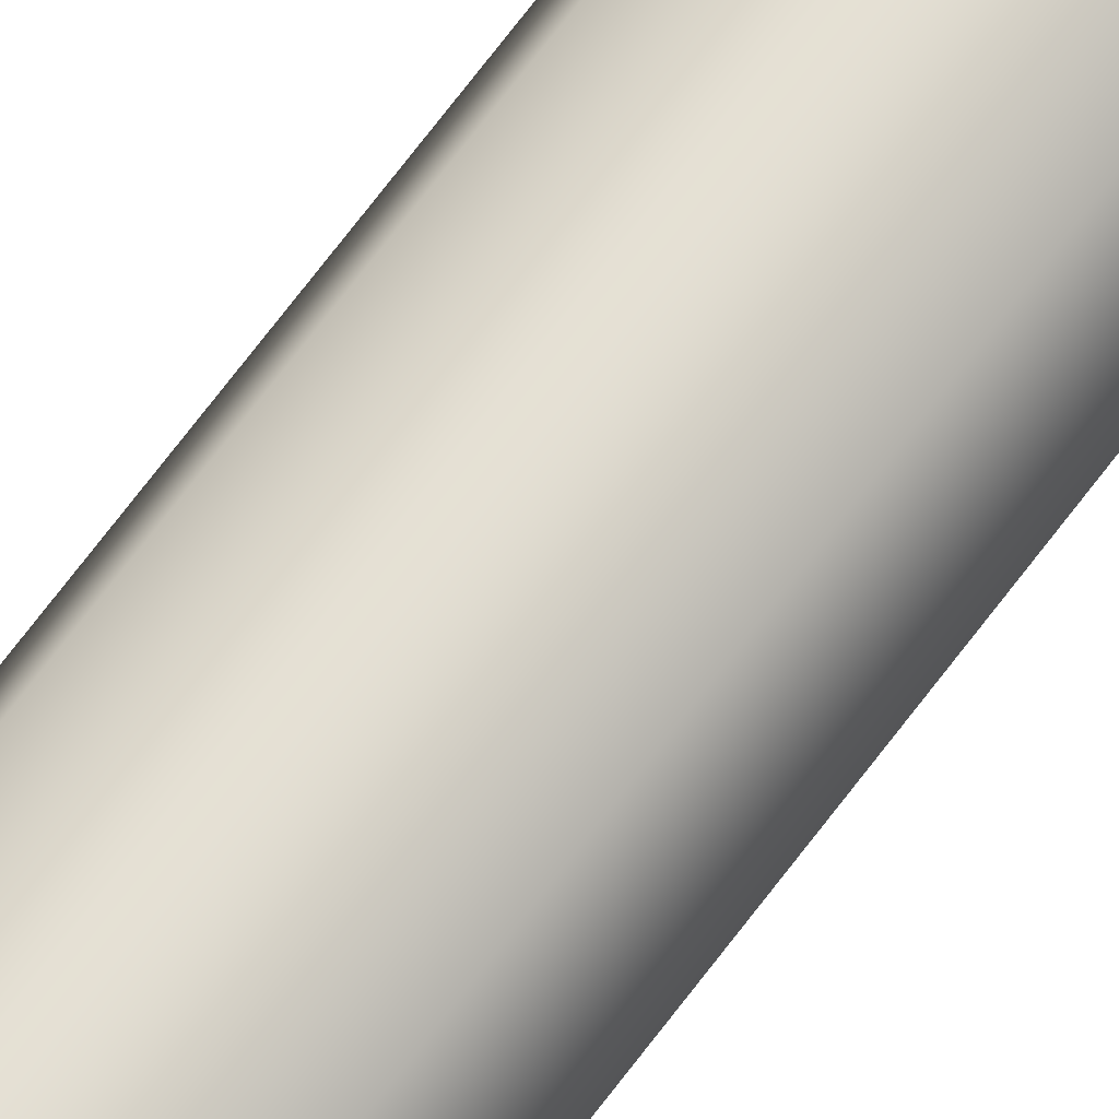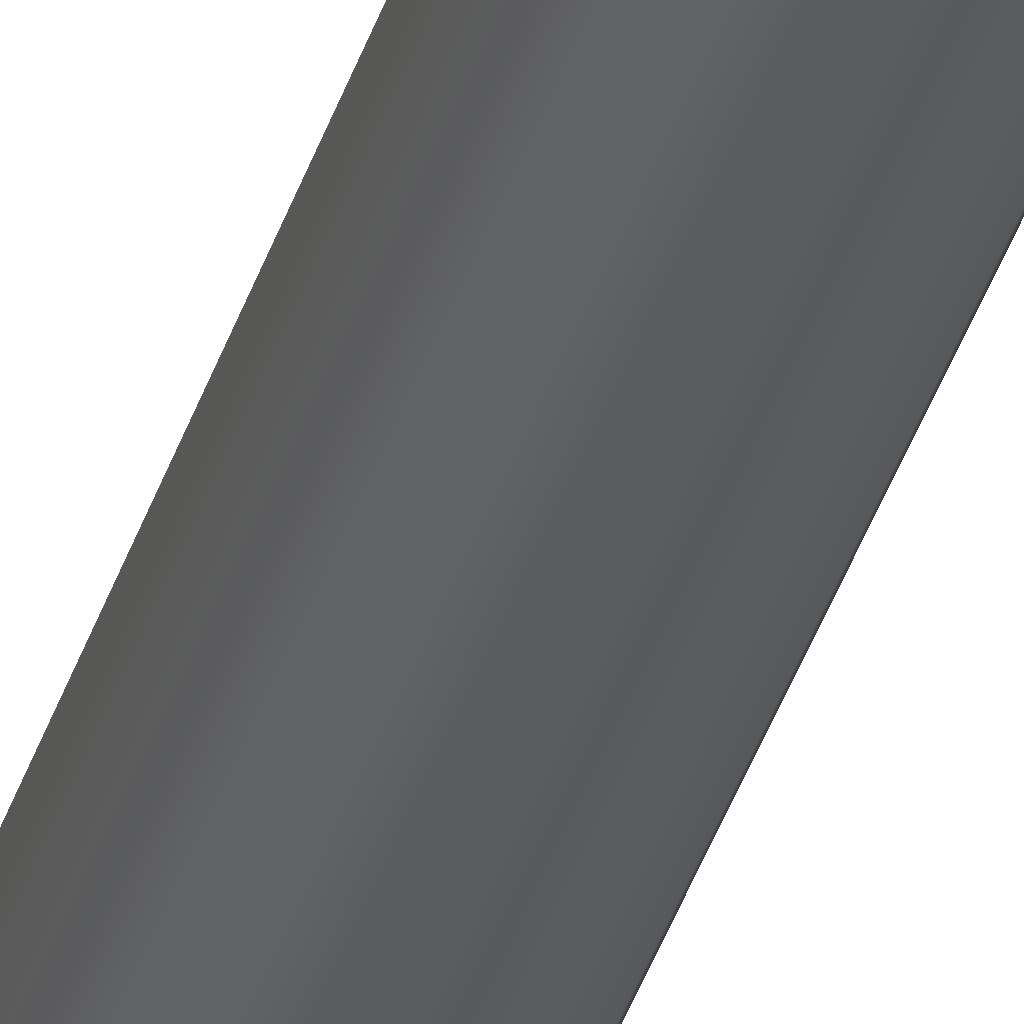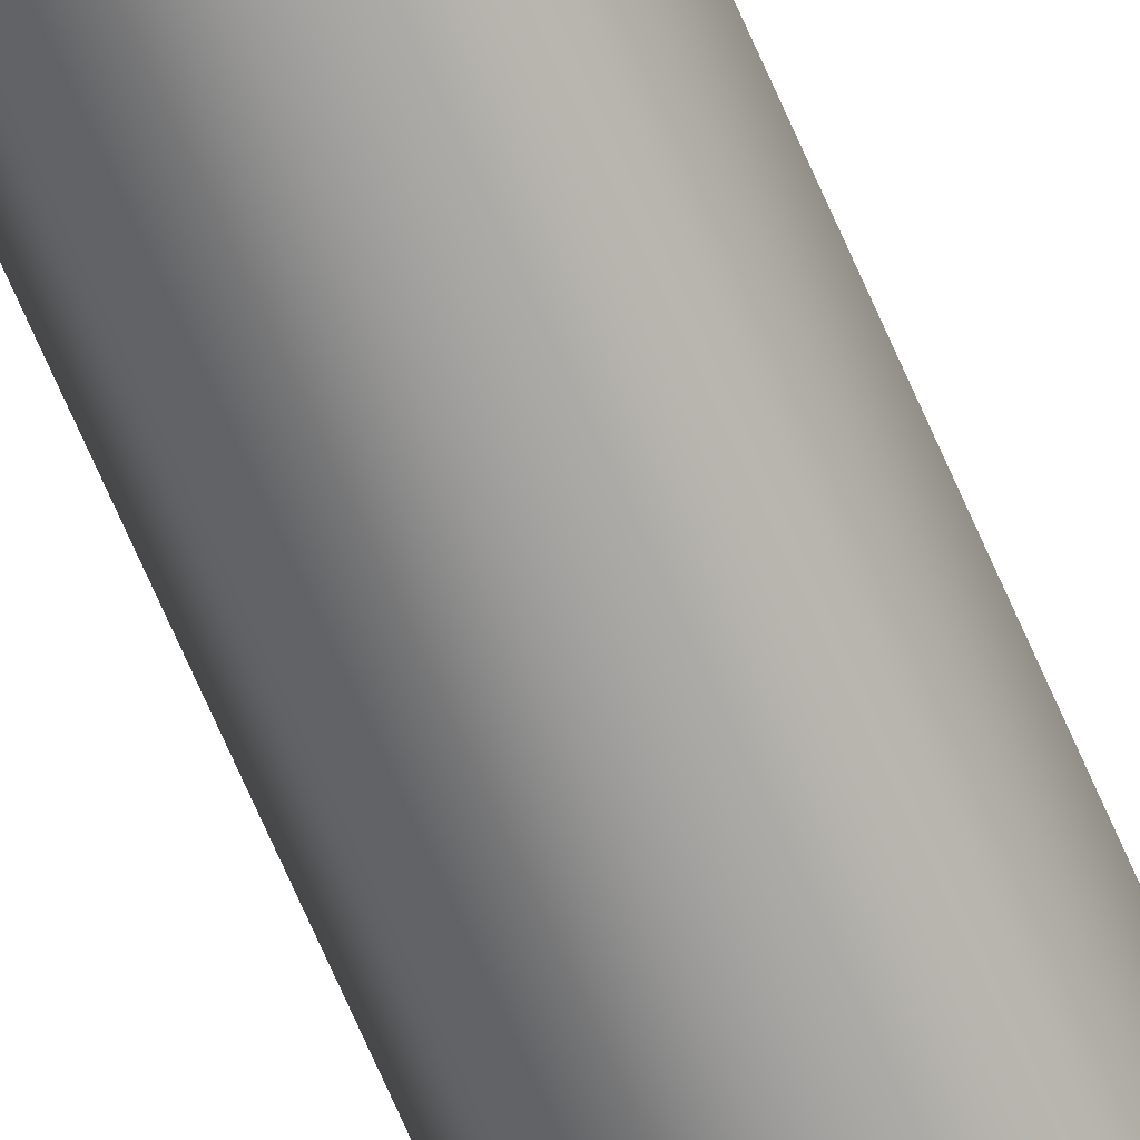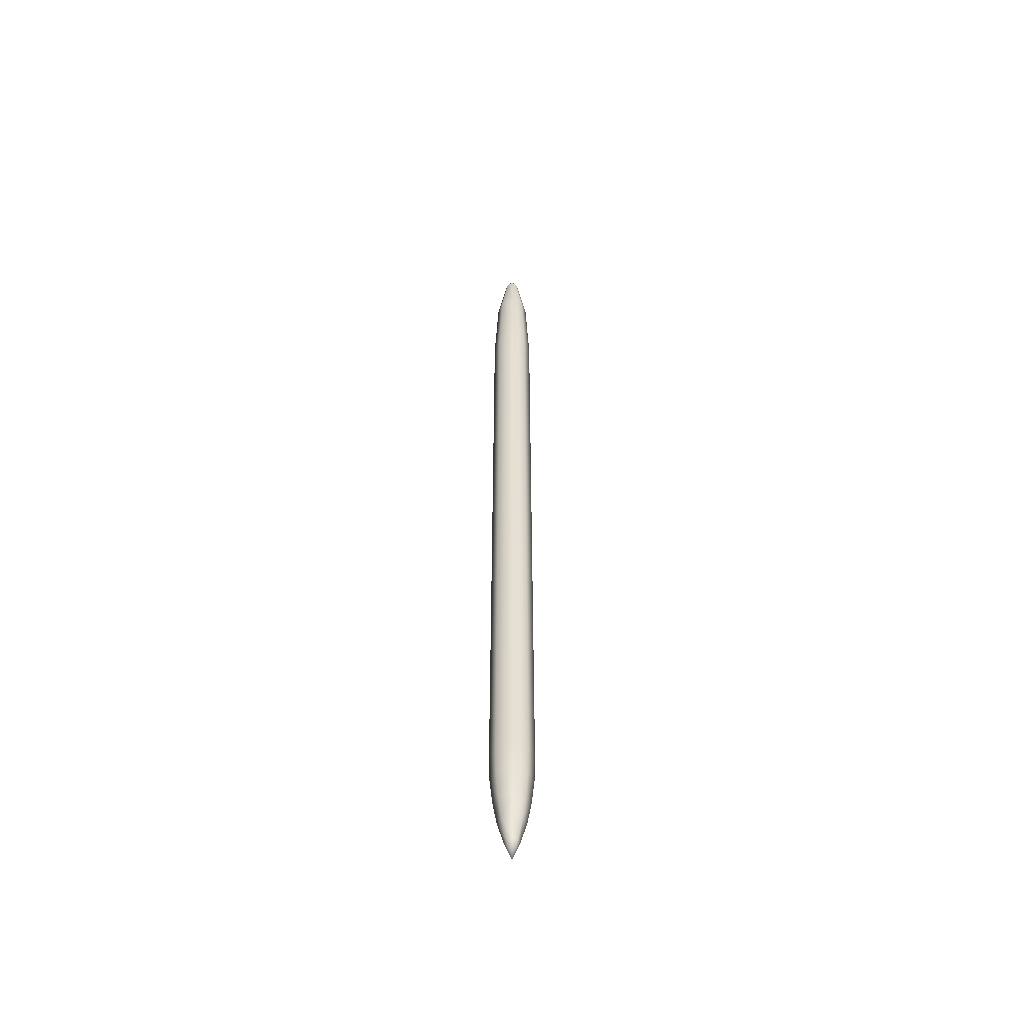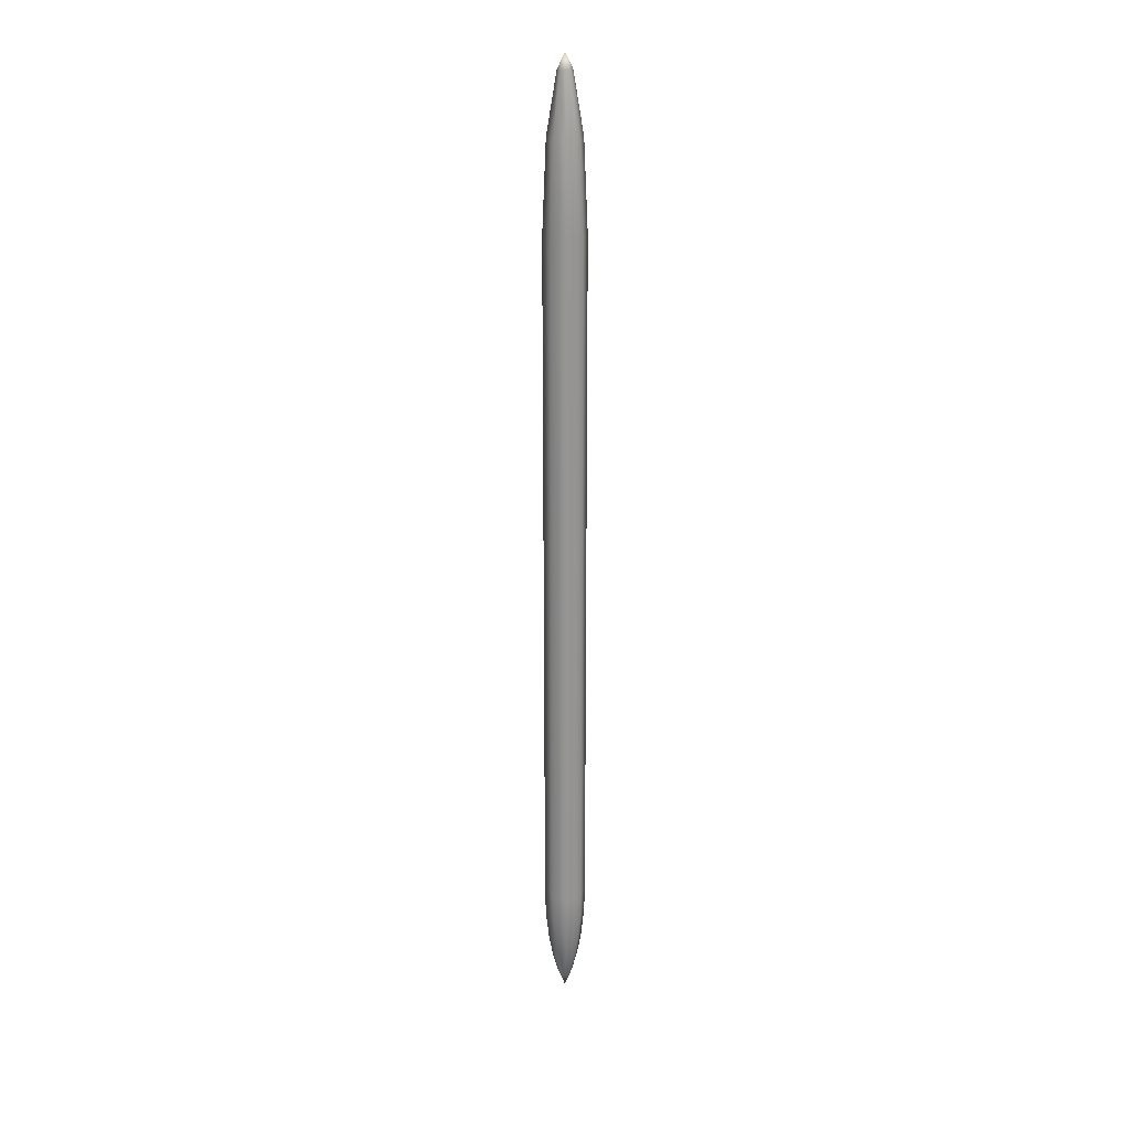
<metadata>
{"format":"obj","ext":"obj","renderer":"f3d","projection":"perspective","resolution":1024,"background":"white","views":[{"elev":65.8,"azim":-143.9,"up":"+Y"},{"elev":-35.9,"azim":164.2,"up":"+Y"},{"elev":-68.9,"azim":23.4,"up":"+Y"},{"elev":-52.5,"azim":-90.0,"up":"+Z"},{"elev":23.0,"azim":-51.7,"up":"+Z"}]}
</metadata>
<code>
g laser_inner
v -0.147 0.147 27.52
v -0 0 27.93
v 0 0.2079 27.52
v 0.147 0.147 27.52
v 0.2079 0 27.52
v 0.147 -0.147 27.52
v -0 -0.2079 27.52
v -0.147 -0.147 27.52
v -0.2079 -0 27.52
v -0.347 0.347 25.82
v 0 0.4908 25.82
v -0.4243 0.4243 23.26
v 0 0.6 23.26
v 0.347 0.347 25.82
v 0.4243 0.4243 23.26
v 0.4908 0 25.82
v 0.6 0 23.26
v 0.347 -0.347 25.82
v 0.4243 -0.4243 23.26
v 0 -0.4908 25.82
v 0 -0.6 23.26
v -0.347 -0.347 25.82
v -0.4243 -0.4243 23.26
v -0.4908 -0 25.82
v -0.6 0 23.26
v -0.147 0.147 0.5297
v 0 0.2079 0.5297
v -0 -0 0
v 0.147 0.147 0.5297
v 0.2079 -0 0.5297
v 0.147 -0.147 0.5297
v -0 -0.2079 0.5297
v -0.147 -0.147 0.5297
v -0.2079 -0 0.5297
v 0.2679 0.2679 1.159
v 0.3788 -0 1.159
v 0.347 0.347 1.803
v 0 0.4908 1.803
v 0 0.3788 1.159
v -0.347 0.347 1.803
v -0.2679 0.2679 1.159
v 0.4908 -0 1.803
v 0.2679 -0.2679 1.159
v 0.347 -0.347 1.803
v -0 -0.3788 1.159
v -0 -0.4908 1.803
v -0.2679 -0.2679 1.159
v -0.347 -0.347 1.803
v -0.3788 -0 1.159
v -0.4908 -0 1.803
v -0.5756 0 2.593
v -0.407 0.407 2.593
v -0.6 -0 3.39
v -0.4243 -0.4243 3.39
v -0.407 -0.407 2.593
v -0 -0.6 3.39
v 0 -0.5756 2.593
v 0.4243 -0.4243 3.39
v 0.407 -0.407 2.593
v 0.6 -0 3.39
v 0.5756 -0 2.593
v 0.4243 0.4243 3.39
v 0.407 0.407 2.593
v -0 0.6 3.39
v 0 0.5756 2.593
v -0.4243 0.4243 3.39
v 0.4243 0.4243 23.26
v 0.6 0 23.26
v 0.6 -0 3.39
v 0.4243 0.4243 3.39
v 0 0.6 23.26
v -0 0.6 3.39
v -0.4243 0.4243 23.26
v -0.4243 0.4243 3.39
v 0.4243 -0.4243 3.39
v 0.4243 -0.4243 23.26
v -0 -0.6 3.39
v 0 -0.6 23.26
v -0.4243 -0.4243 3.39
v -0.4243 -0.4243 23.26
v -0.6 -0 3.39
v -0.6 0 23.26
v -0.4243 0.4243 3.39
v -0.4243 0.4243 23.26
f 1 2 3
f 3 2 4
f 4 2 5
f 5 2 6
f 6 2 7
f 7 2 8
f 8 2 9
f 9 2 1
f 10 1 3
f 10 3 11
f 11 3 4
f 12 10 11
f 12 11 13
f 13 11 14
f 11 4 14
f 14 4 5
f 13 14 15
f 15 14 16
f 14 5 16
f 16 5 6
f 15 16 17
f 17 16 18
f 16 6 18
f 18 6 7
f 17 18 19
f 19 18 20
f 18 7 20
f 20 7 8
f 19 20 21
f 21 20 22
f 20 8 22
f 22 8 9
f 21 22 23
f 23 22 24
f 22 9 24
f 23 24 25
f 25 24 10
f 25 10 12
f 24 1 10
f 24 9 1
f 26 27 28
f 27 29 28
f 29 30 28
f 30 31 28
f 31 32 28
f 32 33 28
f 33 34 28
f 34 26 28
f 35 30 29
f 35 29 27
f 35 36 30
f 37 36 35
f 38 37 35
f 38 35 39
f 39 27 26
f 35 27 39
f 40 38 39
f 40 39 41
f 41 26 34
f 39 26 41
f 37 42 36
f 42 43 36
f 43 31 30
f 43 30 36
f 42 44 43
f 44 45 43
f 45 32 31
f 45 31 43
f 44 46 45
f 46 47 45
f 47 33 32
f 47 32 45
f 46 48 47
f 48 49 47
f 41 34 49
f 48 50 49
f 50 40 41
f 50 41 49
f 51 40 50
f 51 50 48
f 51 52 40
f 53 52 51
f 54 53 51
f 54 51 55
f 55 48 46
f 51 48 55
f 56 54 55
f 56 55 57
f 57 46 44
f 55 46 57
f 58 56 57
f 58 57 59
f 57 44 59
f 60 58 59
f 60 59 61
f 62 60 61
f 62 61 63
f 64 62 63
f 64 63 65
f 66 64 65
f 66 65 52
f 53 66 52
f 65 40 52
f 65 38 40
f 63 38 65
f 63 37 38
f 61 37 63
f 61 42 37
f 59 42 61
f 59 44 42
f 67 68 69
f 67 69 70
f 71 67 70
f 71 70 72
f 73 71 72
f 73 72 74
f 68 75 69
f 68 76 75
f 76 77 75
f 76 78 77
f 78 79 77
f 78 80 79
f 80 81 79
f 80 82 81
f 82 83 81
f 82 84 83
f 49 34 33
f 49 33 47

</code>
